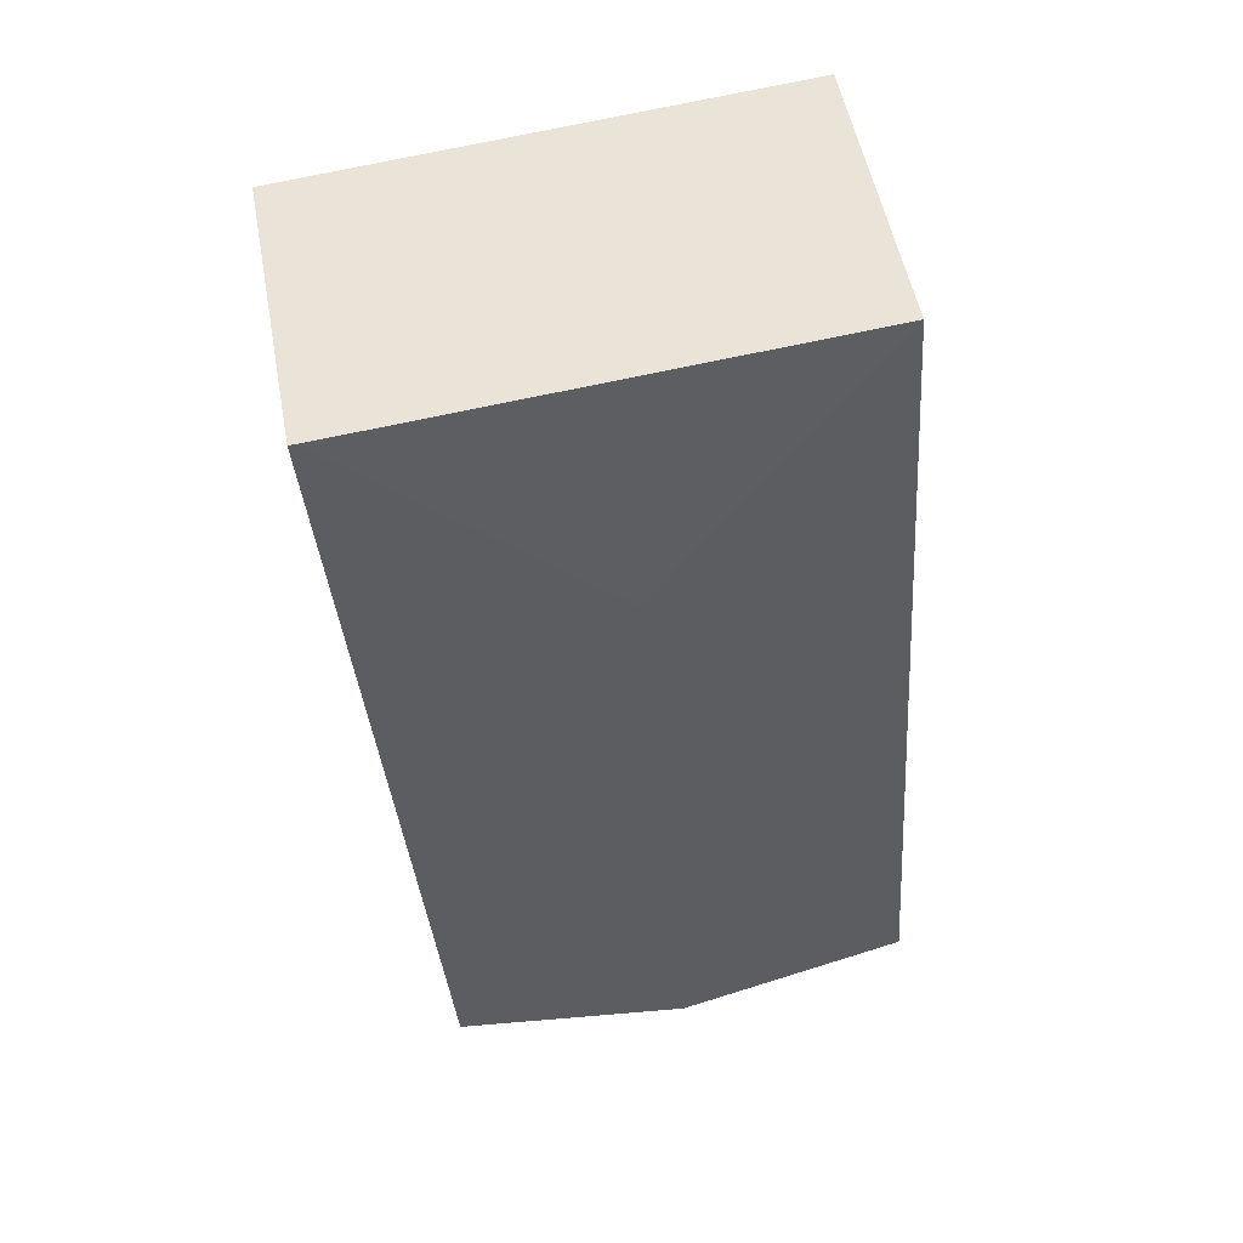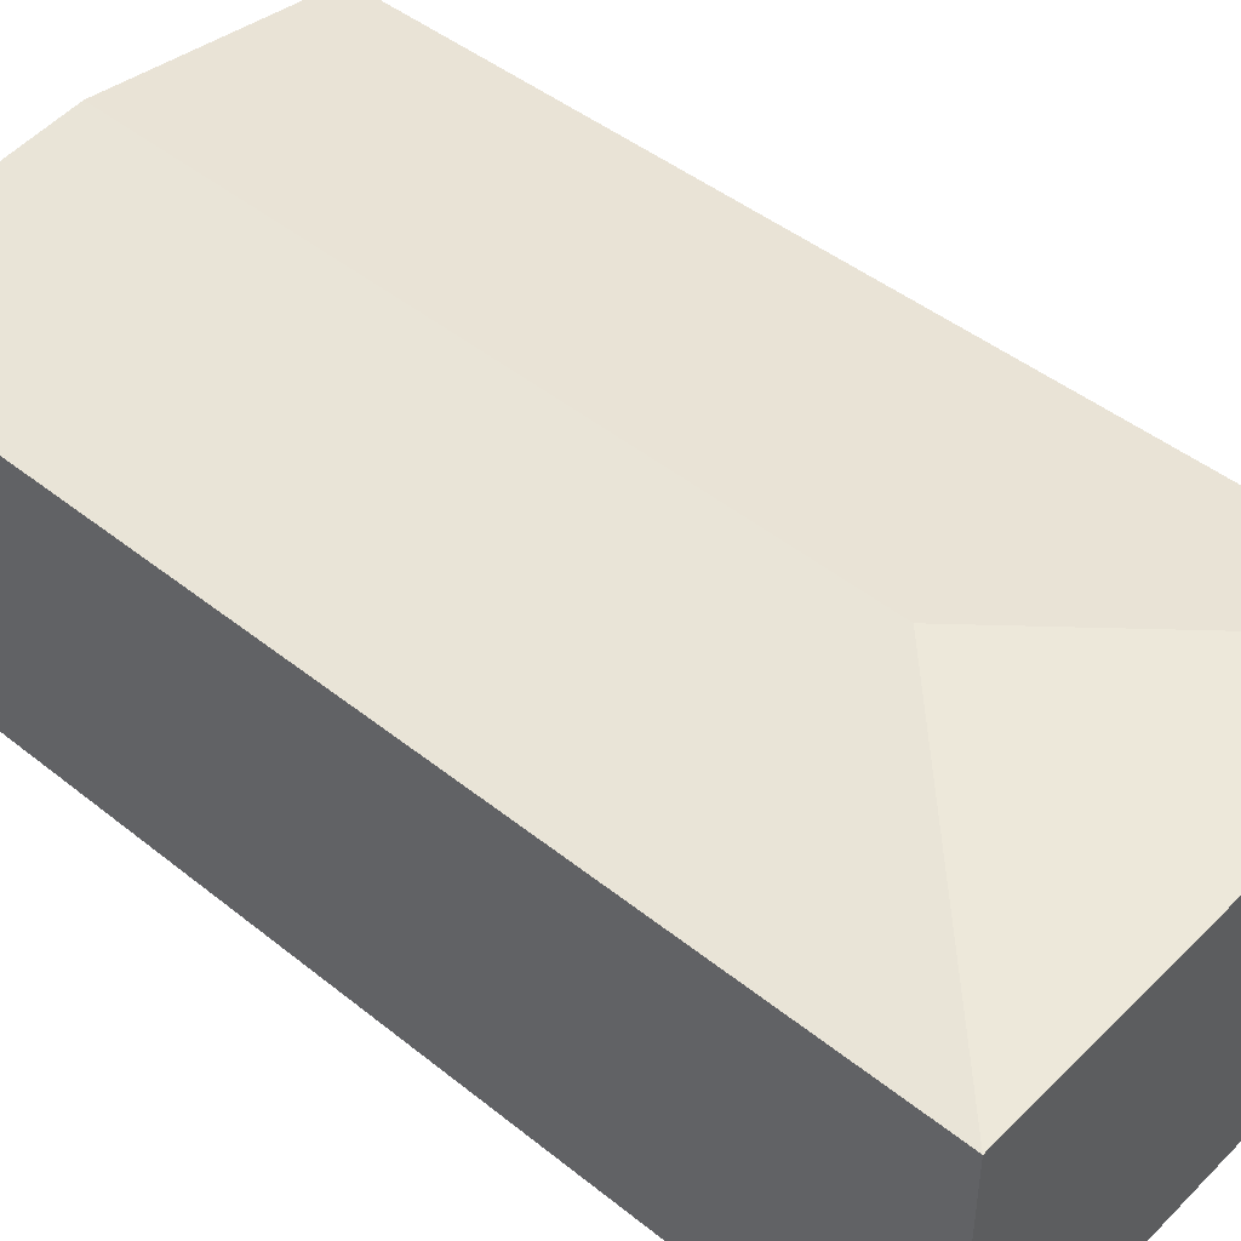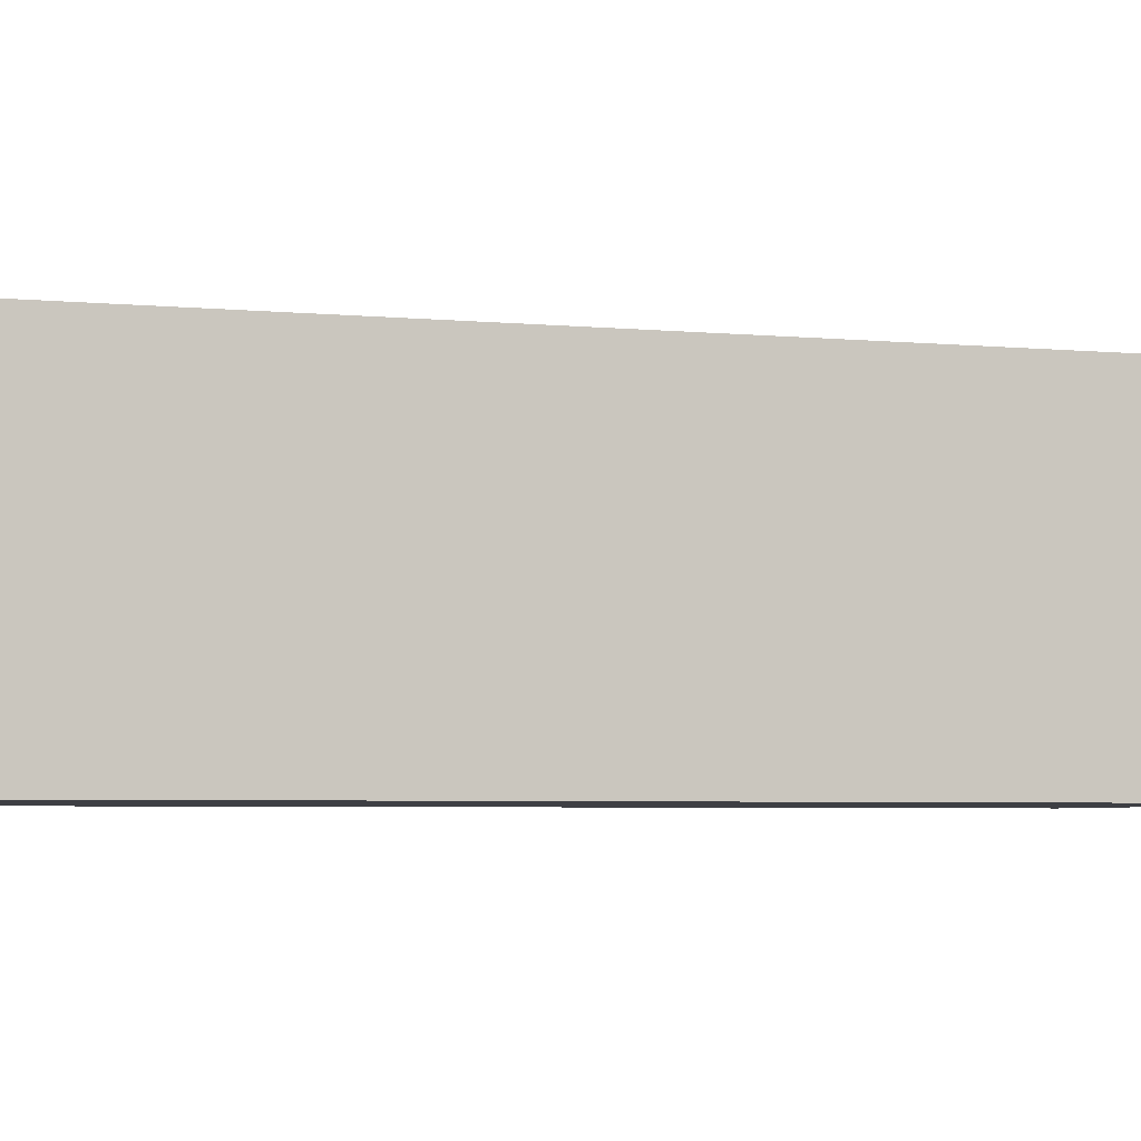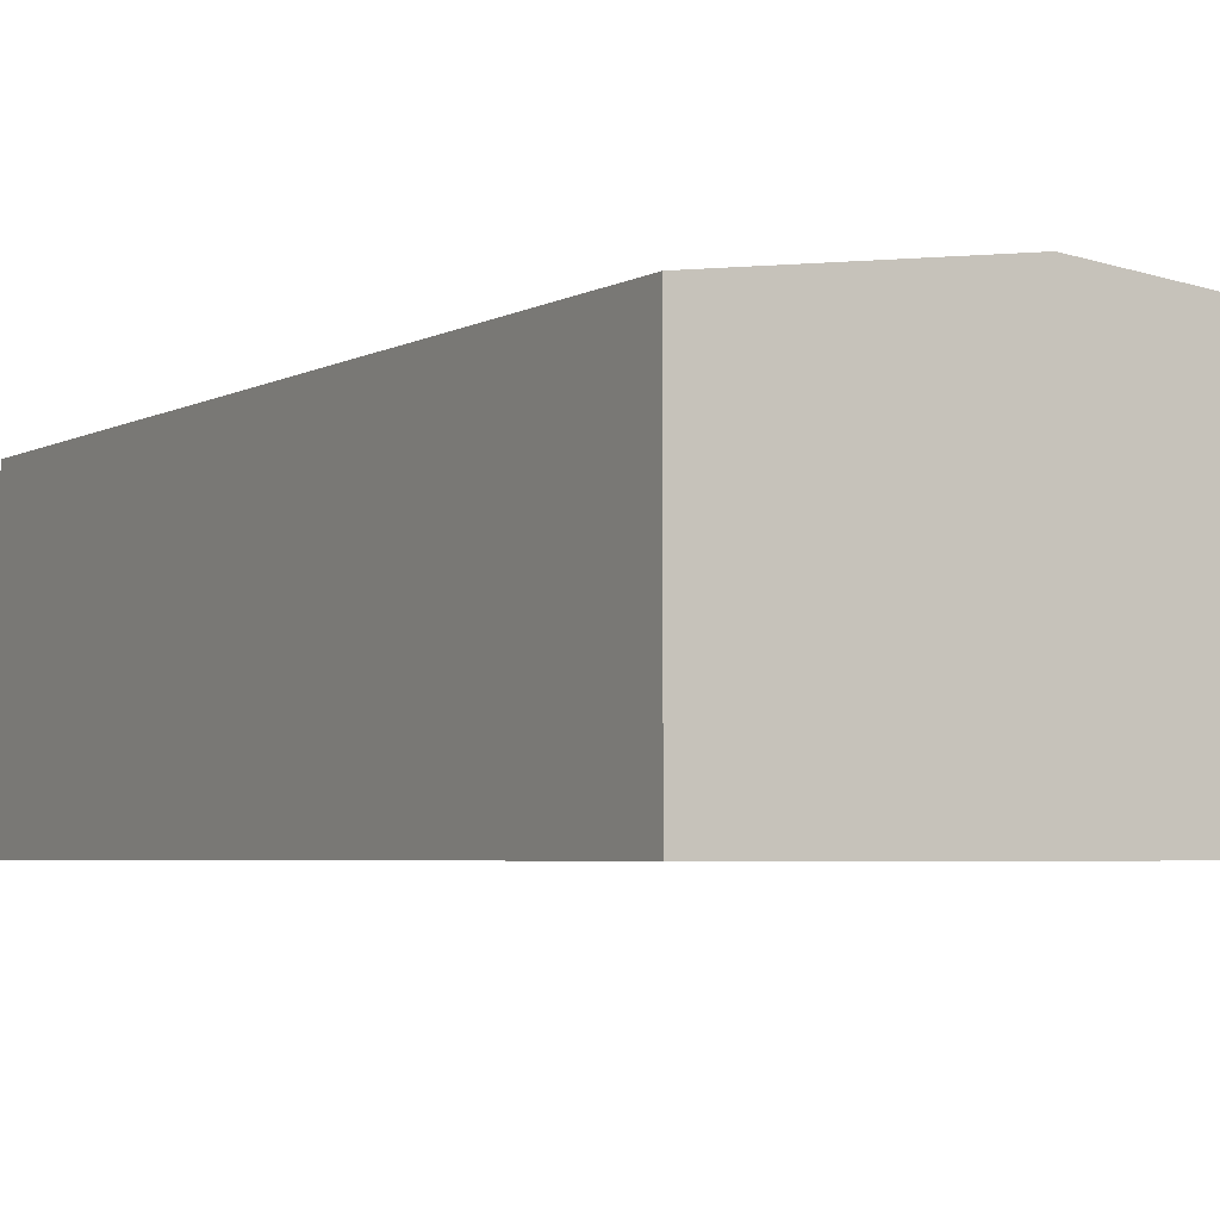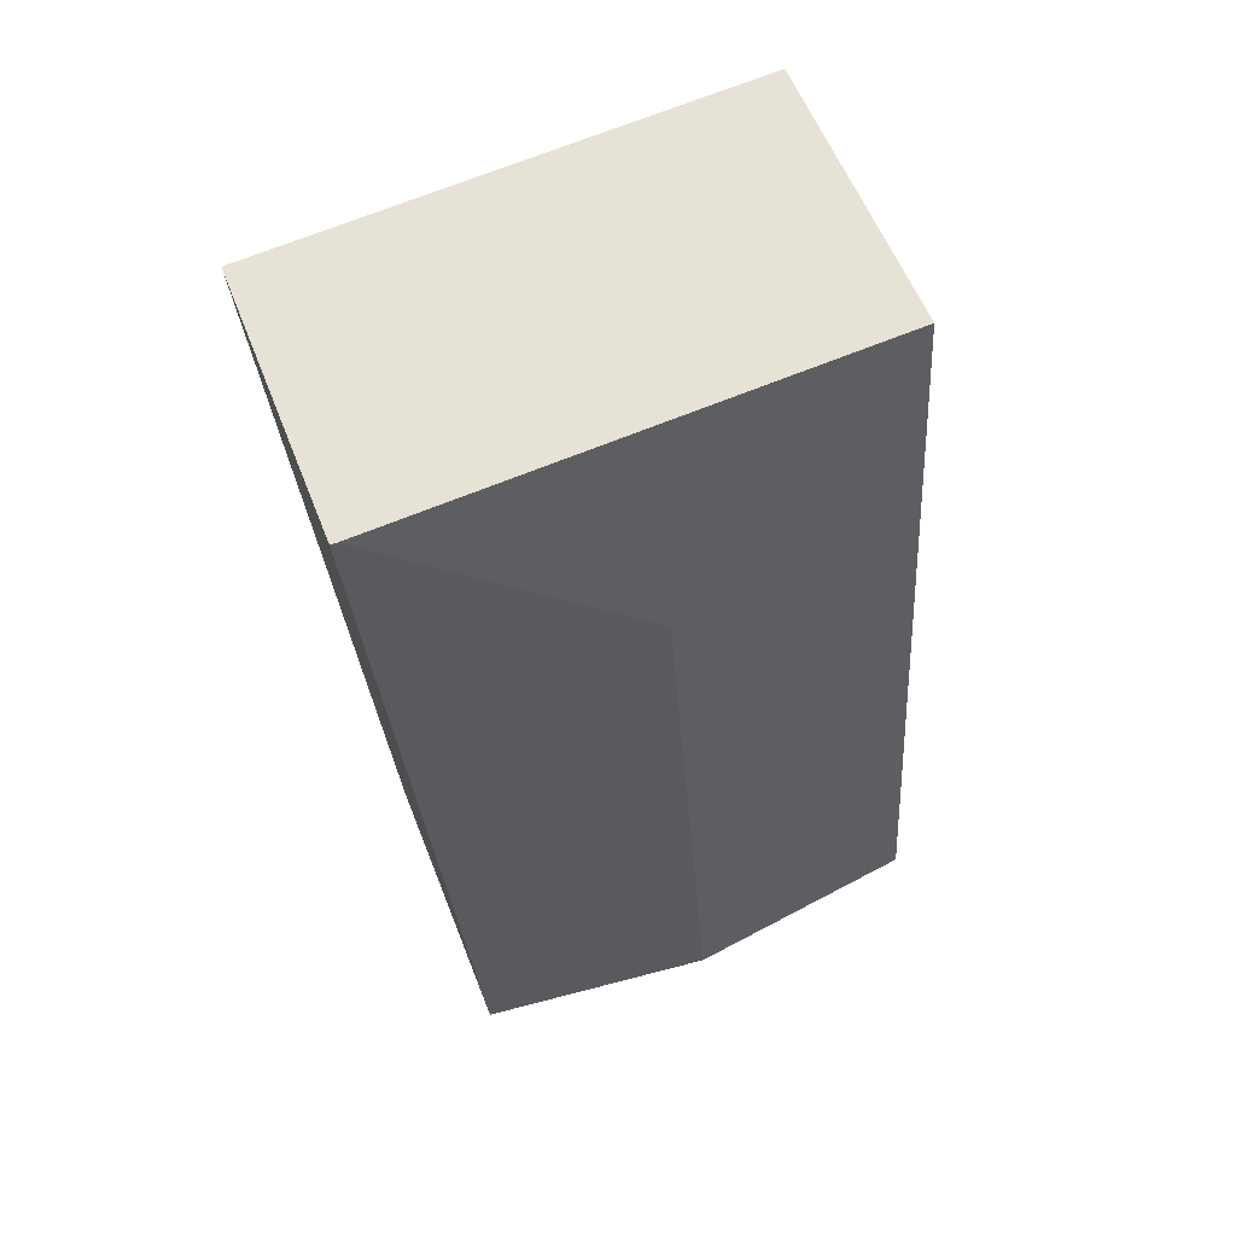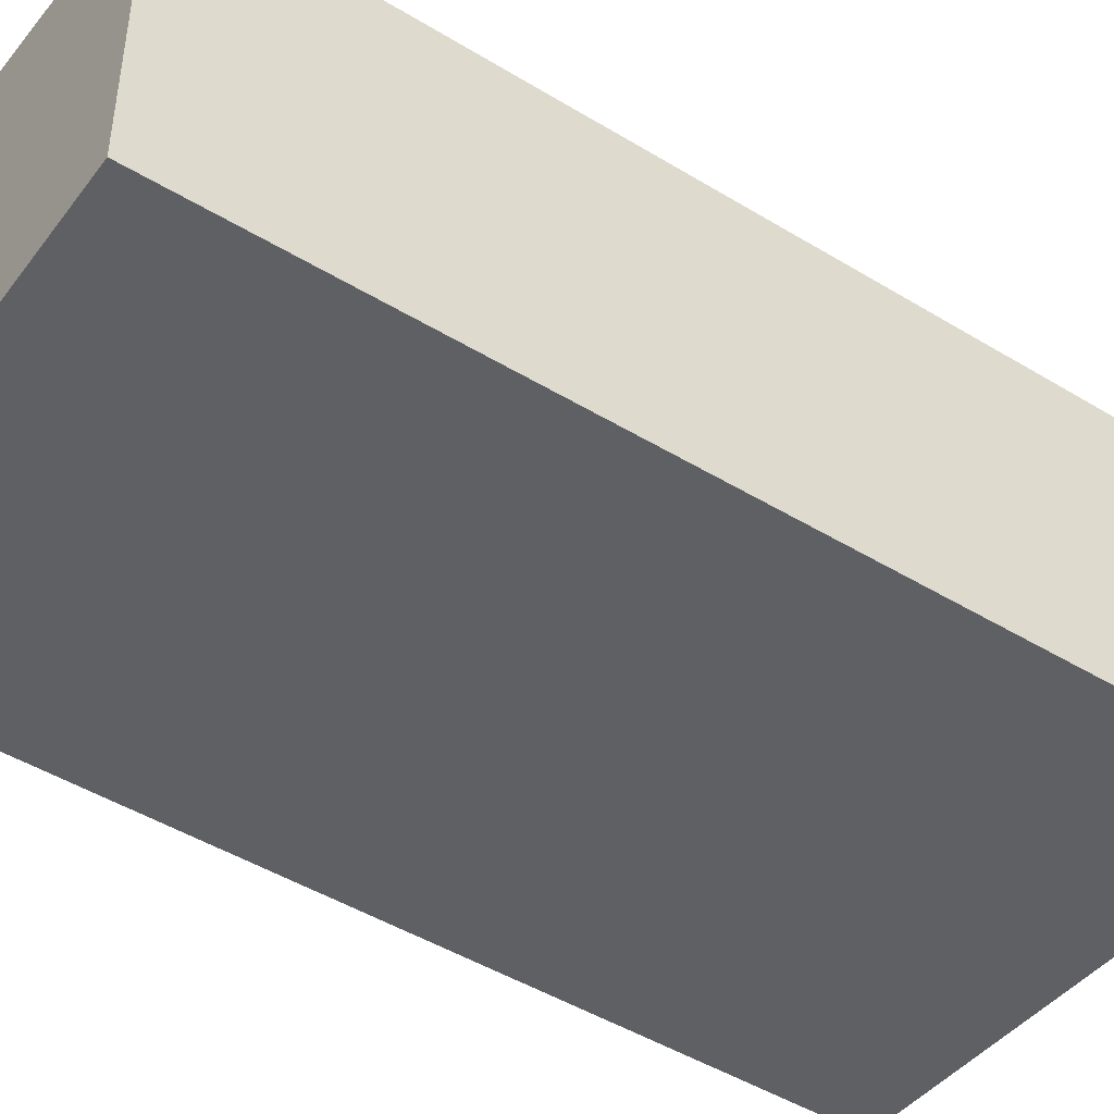
<metadata>
{"format":"obj","ext":"obj","renderer":"f3d","projection":"perspective","resolution":1024,"background":"white","views":[{"elev":52.3,"azim":169.5,"up":"+Z"},{"elev":46.1,"azim":-43.2,"up":"+Y"},{"elev":-4.5,"azim":76.7,"up":"+Y"},{"elev":-4.0,"azim":155.2,"up":"+Y"},{"elev":57.4,"azim":158.9,"up":"+Z"},{"elev":-44.9,"azim":-121.1,"up":"+Y"}]}
</metadata>
<code>
v  2.714 1.652 -0.158
v  3.142 1.648 5.175
v  3.174 1.644 5.172
v  1.669 1.816 3.925
v  1.375 1.816 -0.08
v  0.398 1.648 5.423
v  0 1.648 1.009e-16
v  0 0 0
v  0.398 -3.321e-16 5.423
v  3.142 -3.169e-16 5.175
v  3.174 -3.167e-16 5.172
v  2.714 9.675e-18 -0.158
v  1.375 4.899e-18 -0.08
g defaultobject
f 1 2 3
f 2 1 4
f 4 1 5
f 4 6 2
f 6 5 7
f 5 6 4
f 8 6 7
f 6 8 9
f 9 2 6
f 2 9 10
f 2 10 3
f 3 10 11
f 3 12 1
f 12 3 11
f 5 8 7
f 8 5 1
f 8 1 13
f 13 1 12
f 10 12 11
f 12 10 9
f 12 9 13
f 13 9 8

</code>
